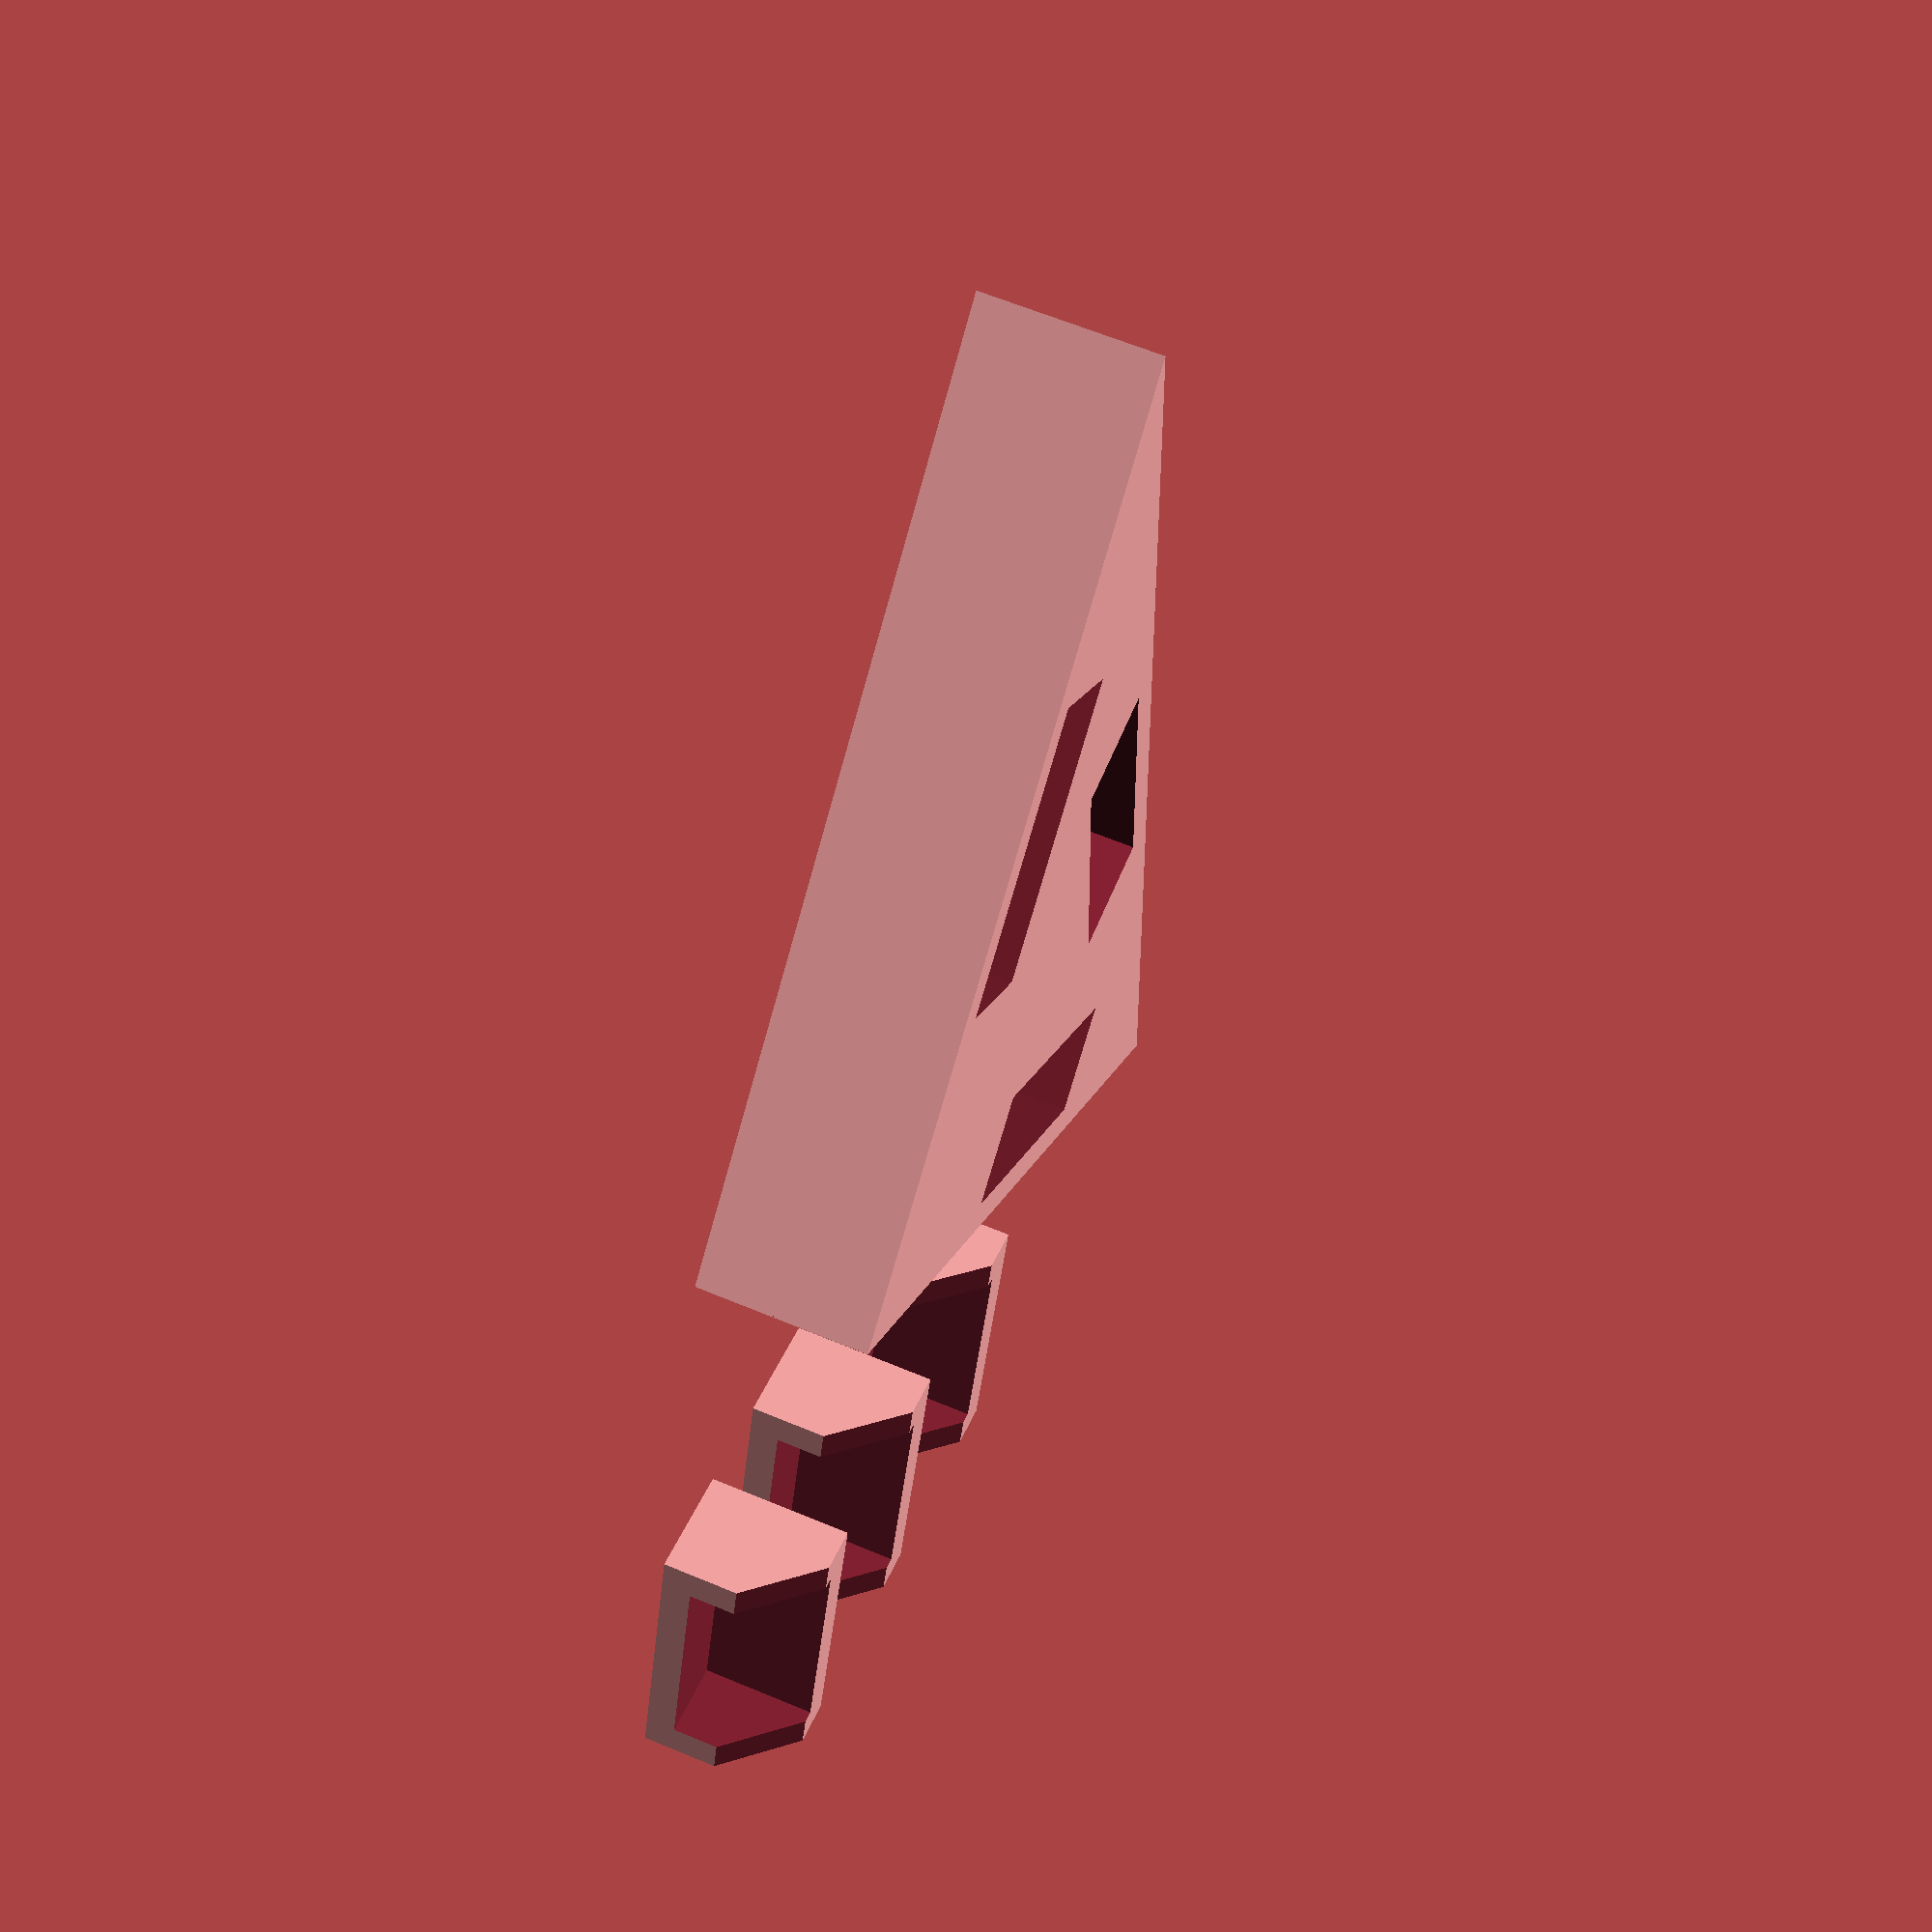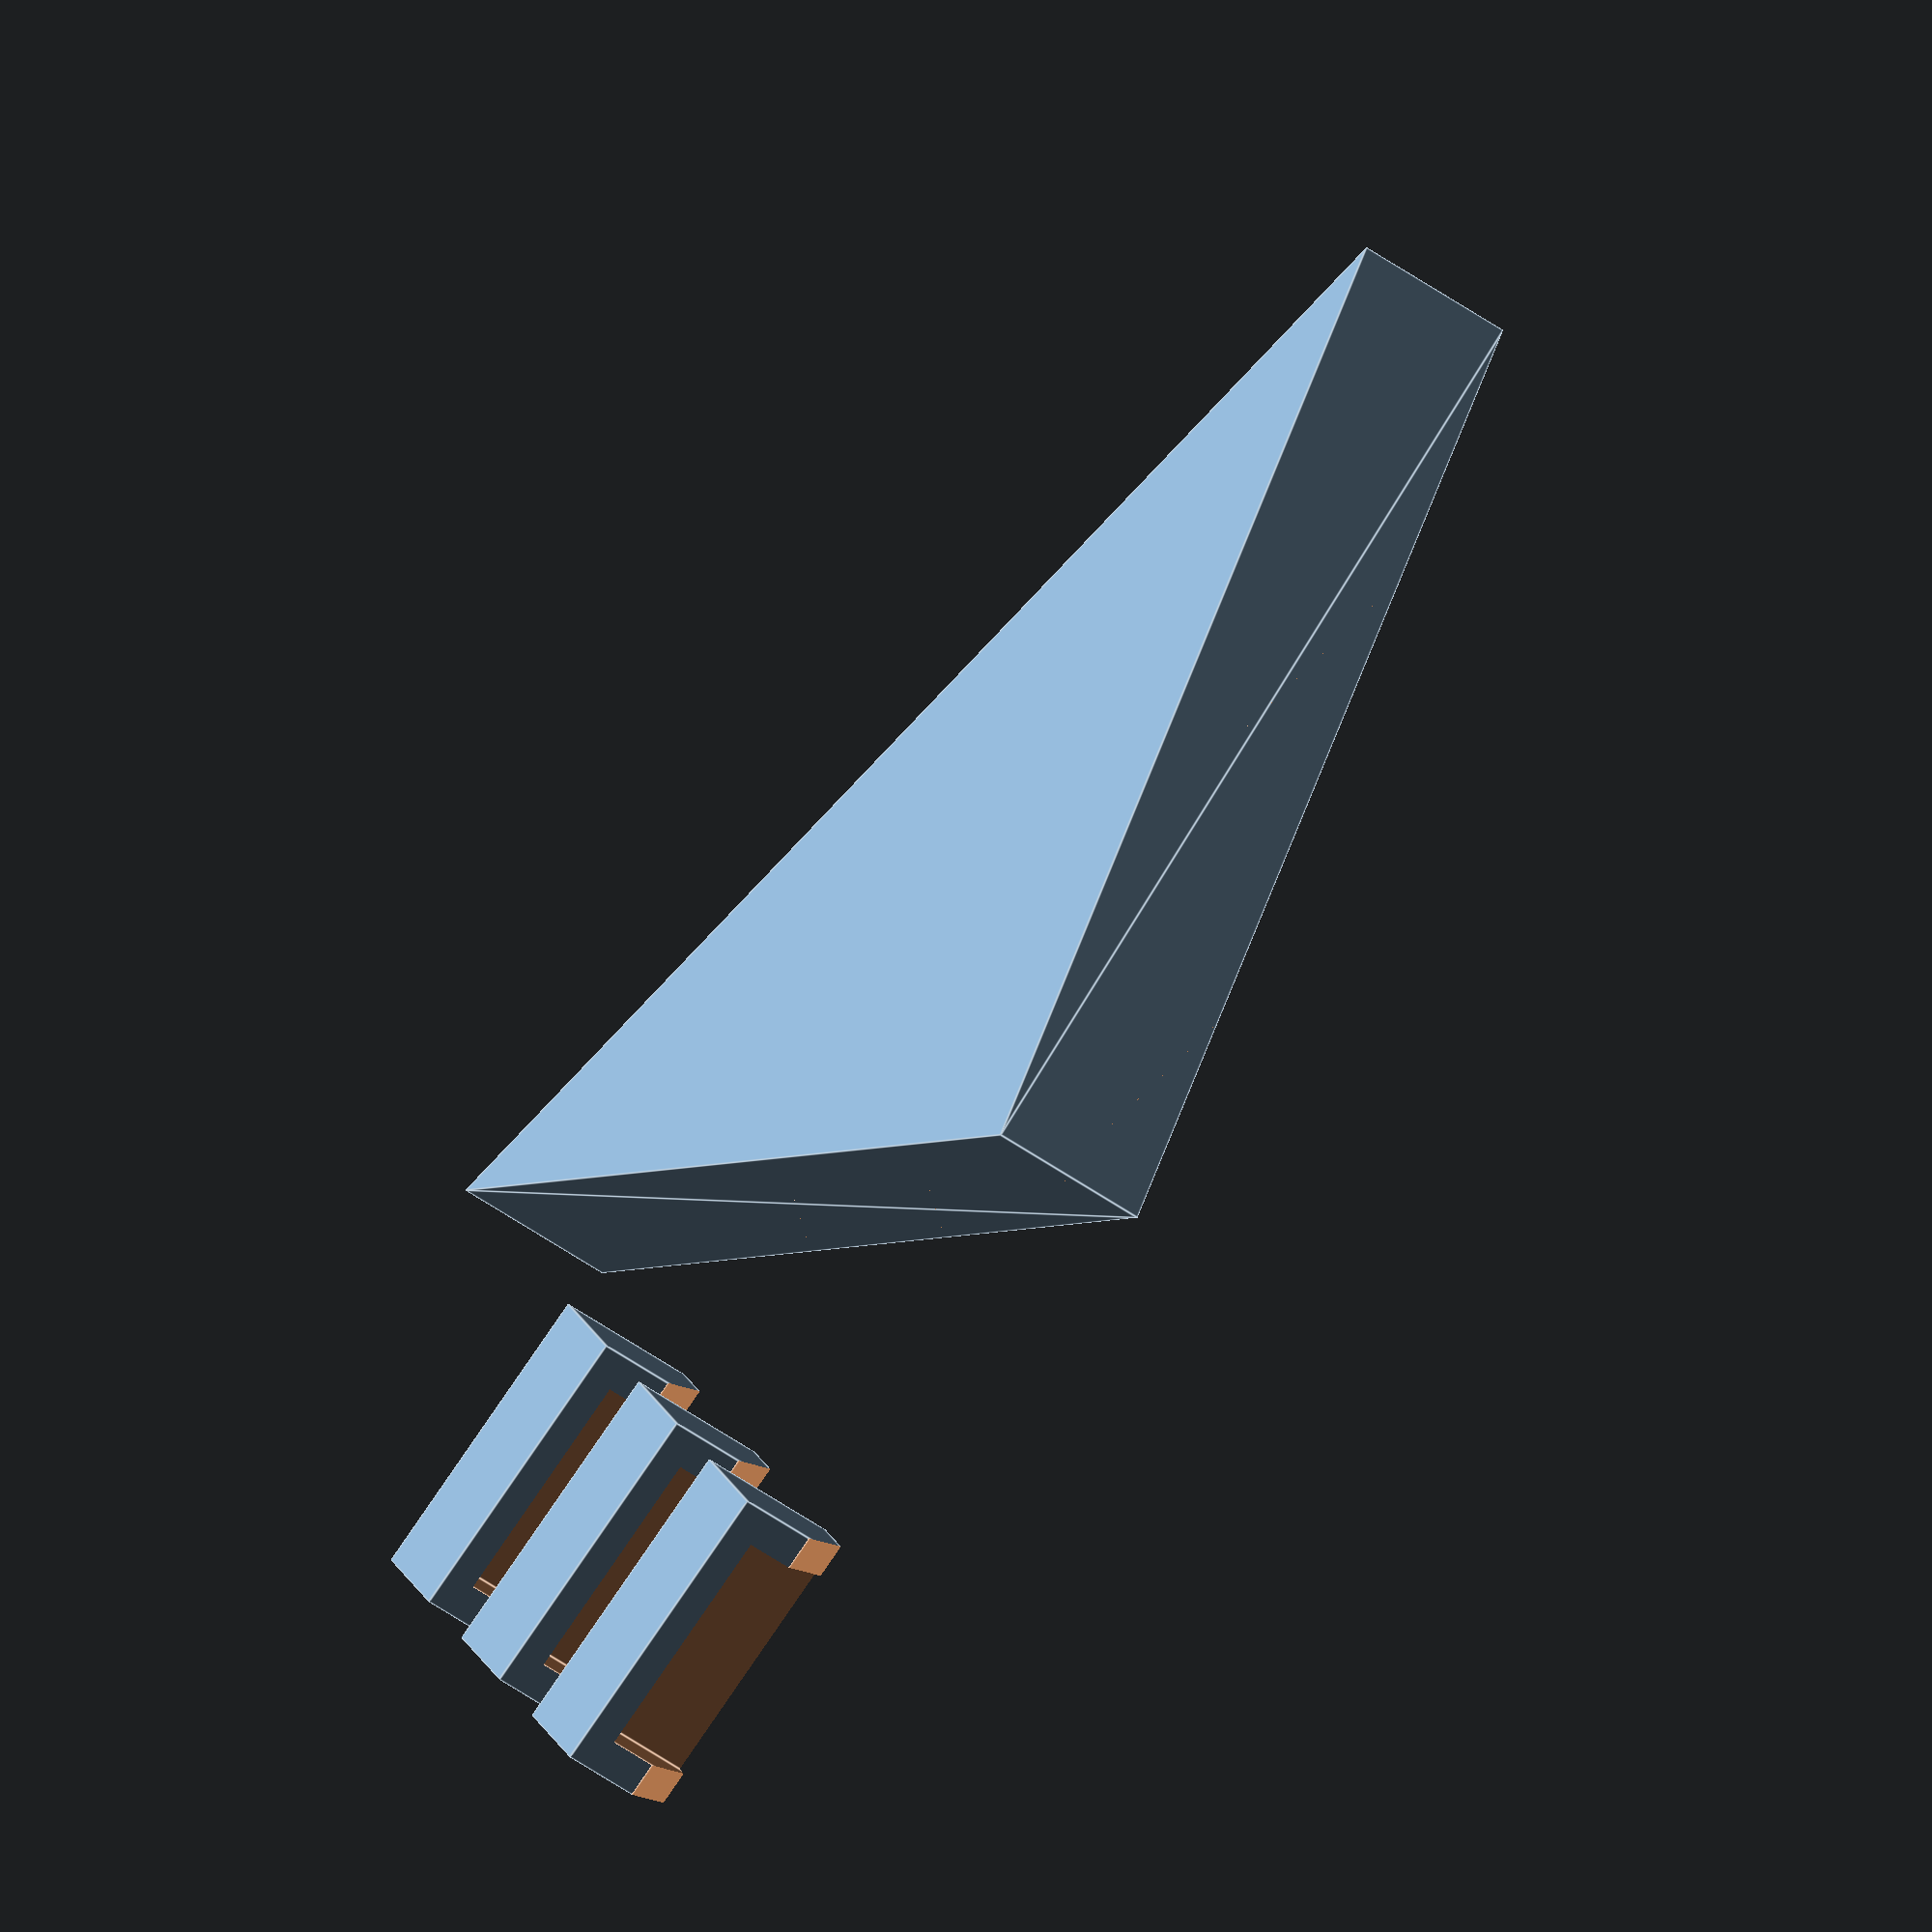
<openscad>
magnet_width = 5;
magnet_height = 2.5;
magnet_depth = 1.5;
magnet_gap = .4;
magnet_wall = .8;
magnet_cover = .7;

module magnet_hole(p, q, thickness) {
    x = (q-p) / norm(q-p);
    y = [-x[1], x[0]];
    a = -90 + atan2(-x[0], x[1]);
    v = (p+q) / 2;
    width = magnet_width + magnet_gap + 2*magnet_wall;
    depth = magnet_depth + magnet_gap + magnet_wall;
    height = magnet_height + magnet_gap + magnet_cover;
    translate(v)
    rotate(a)
    translate([-width/2, 0.8,  thickness - height + 0.01])
    cube([width, depth, height]);
}

module magnet_holder() {
    width = magnet_width + magnet_gap + 2*magnet_wall;
    depth = magnet_depth + magnet_gap + magnet_wall;
    height = magnet_height + magnet_gap + magnet_cover;
    difference() {
        cube([width, depth, height-.2]);
        translate([magnet_wall, -0.01, magnet_cover])
        cube([width-2*magnet_wall, depth-magnet_wall, height]);
        translate([0,0,5/sqrt(2)+height/2])
        rotate([45,0,0])
        cube([100,5,5], center=true);
    }
}

module magnet_cut_outs(edges, thickness) {
    difference() {
        children();
        for (edge=edges) magnet_hole(edge[0], edge[1], thickness);
    }
}

A = [-20, 0];
B = [10, 10];
C = [0, -10];
magnet_cut_outs([[A,B],[B,C],[C,A]],4)
linear_extrude(4)
polygon([A, B, C]);

for (y=[0,5,10])
translate([10,-y,0])
magnet_holder();
</openscad>
<views>
elev=297.9 azim=106.4 roll=293.0 proj=p view=solid
elev=225.6 azim=209.1 roll=310.3 proj=o view=edges
</views>
